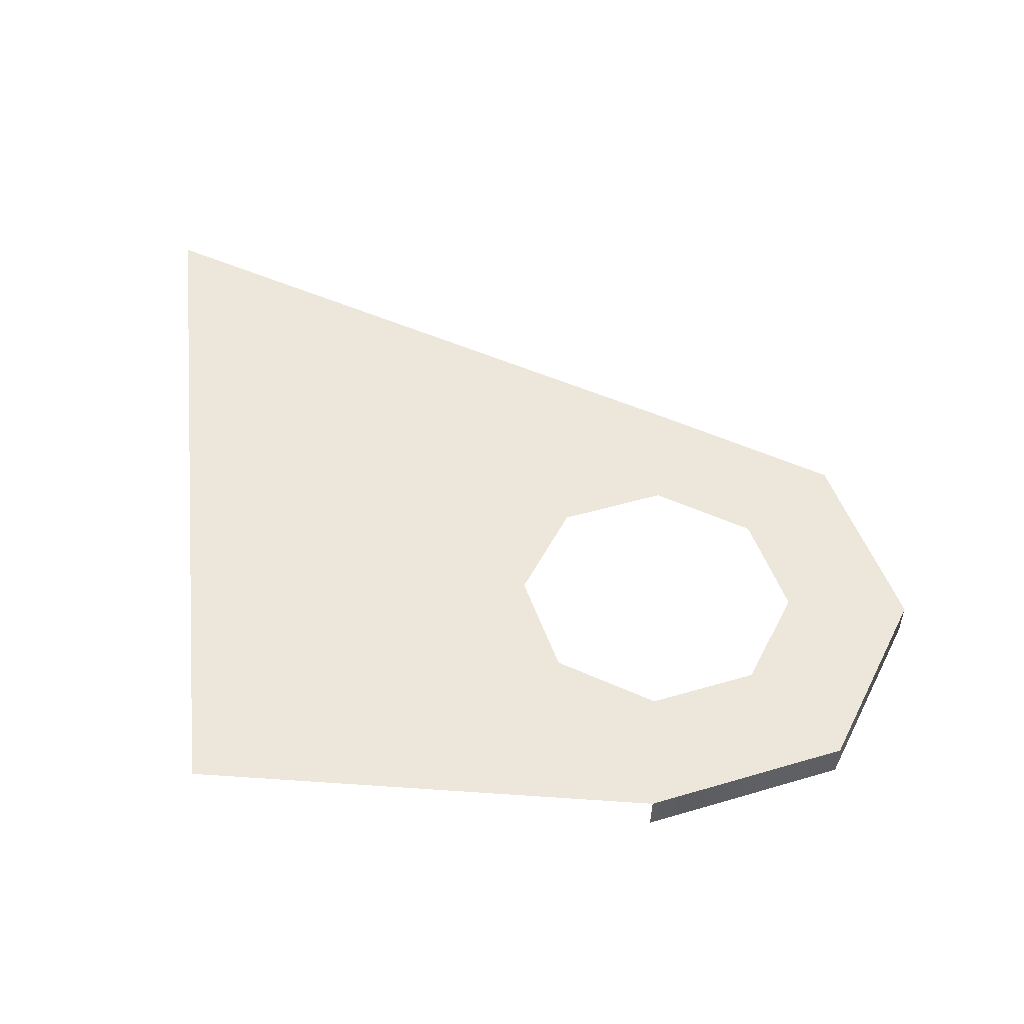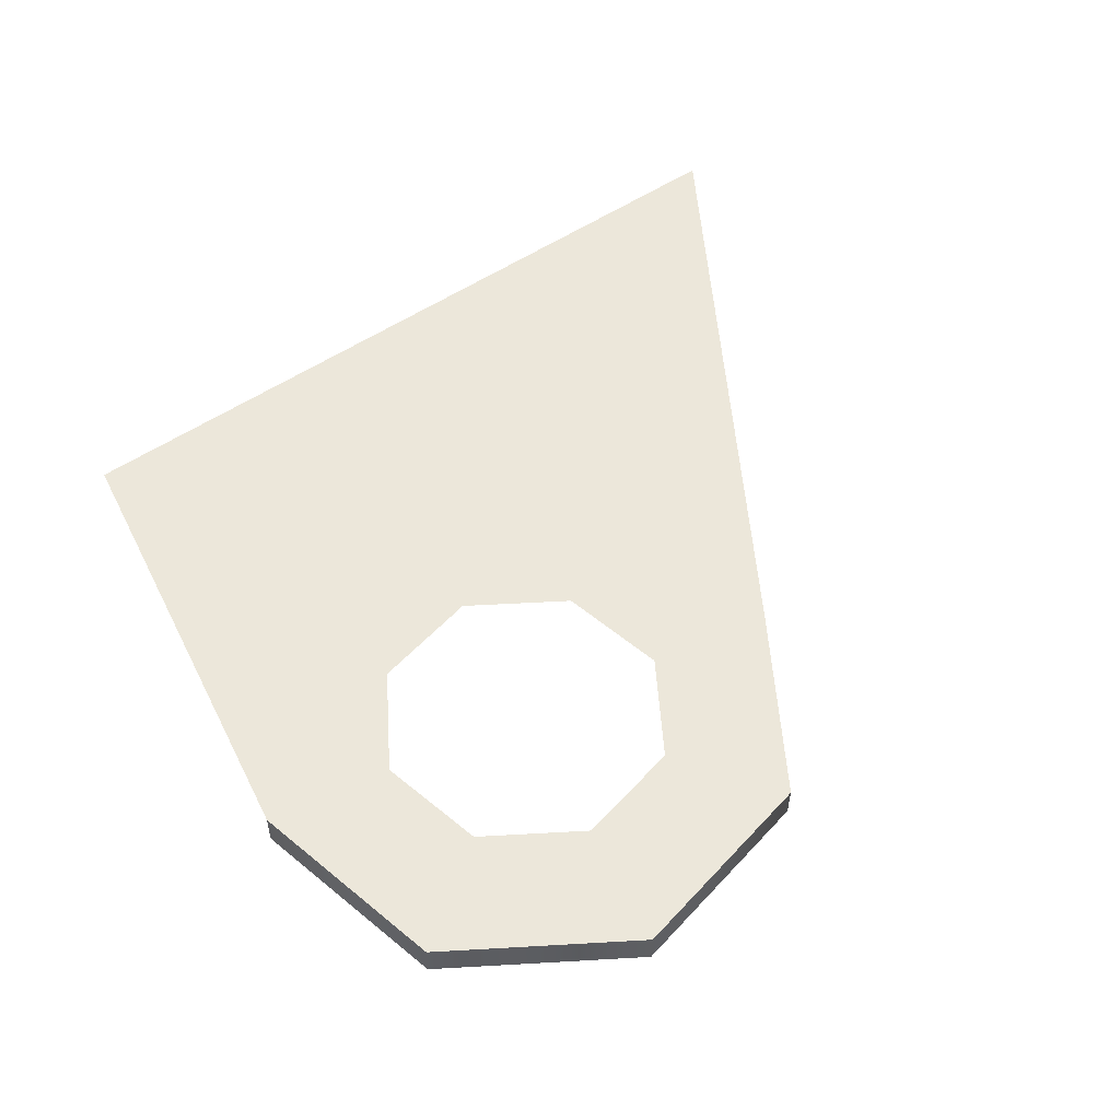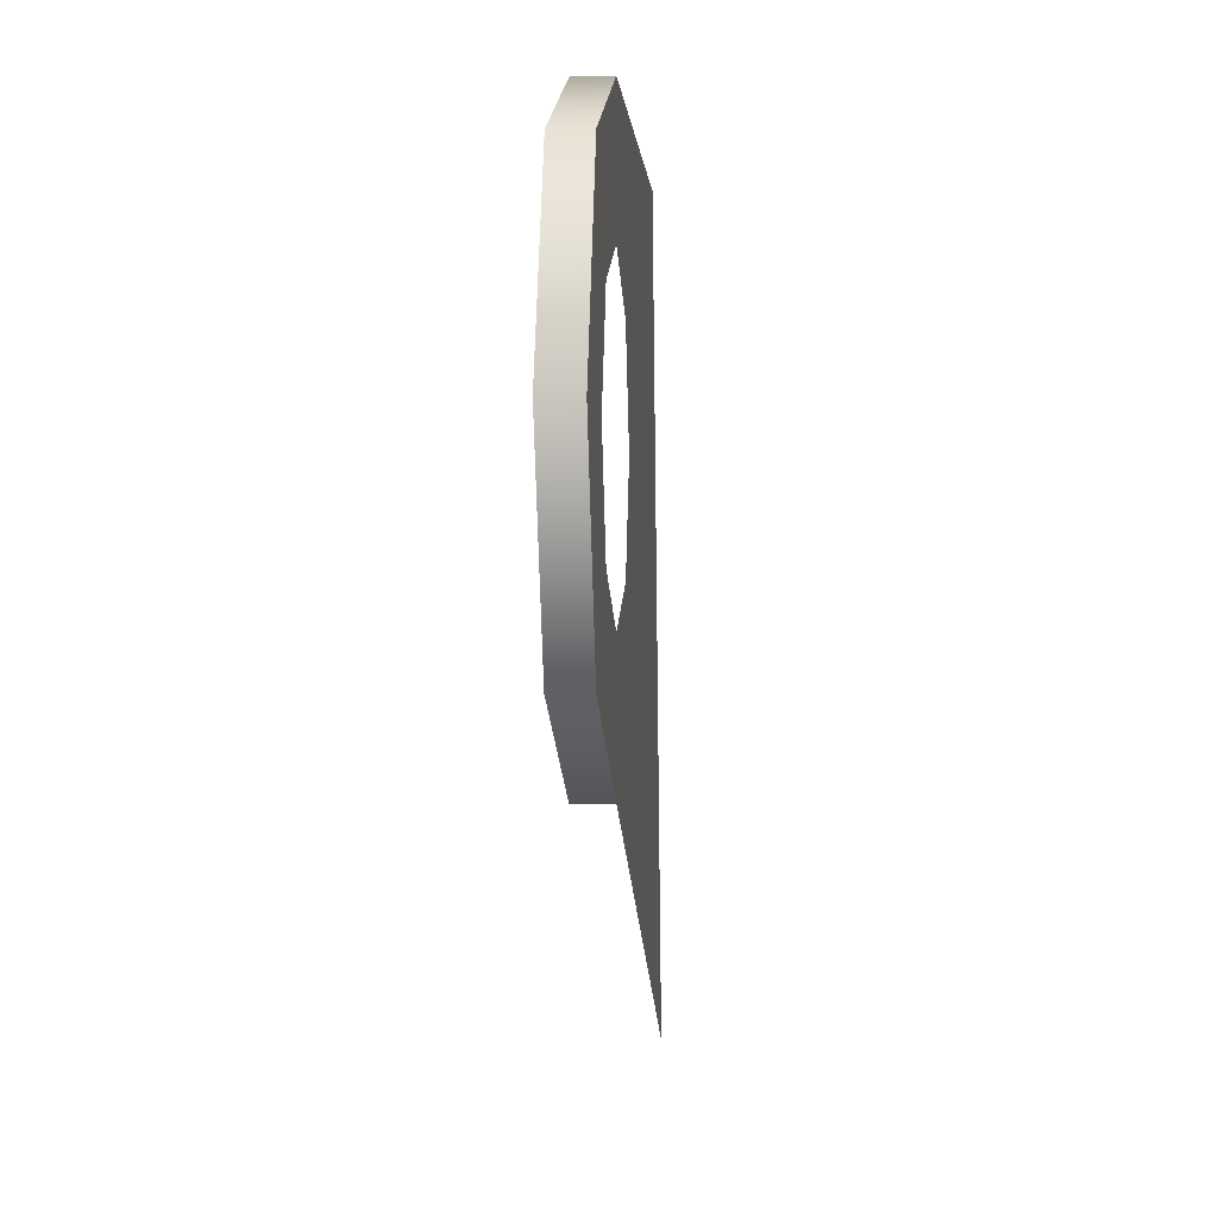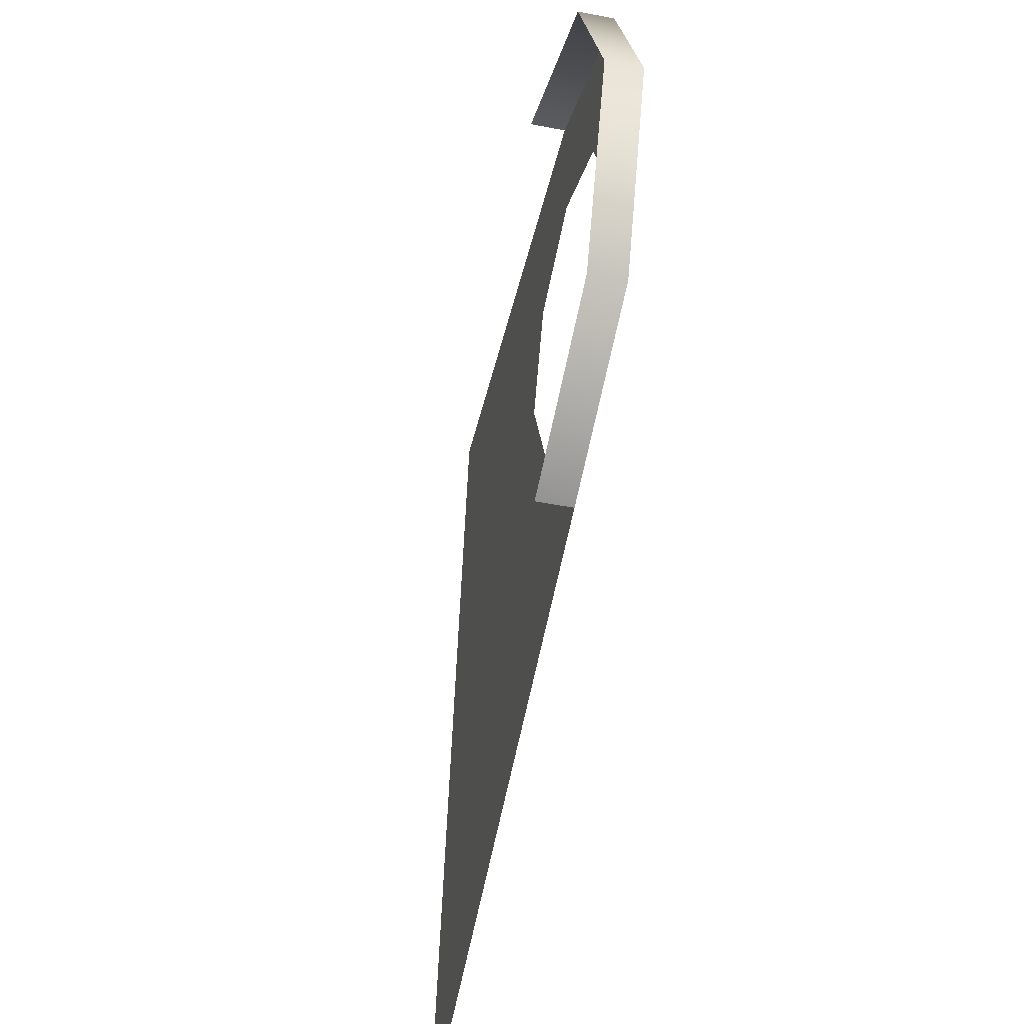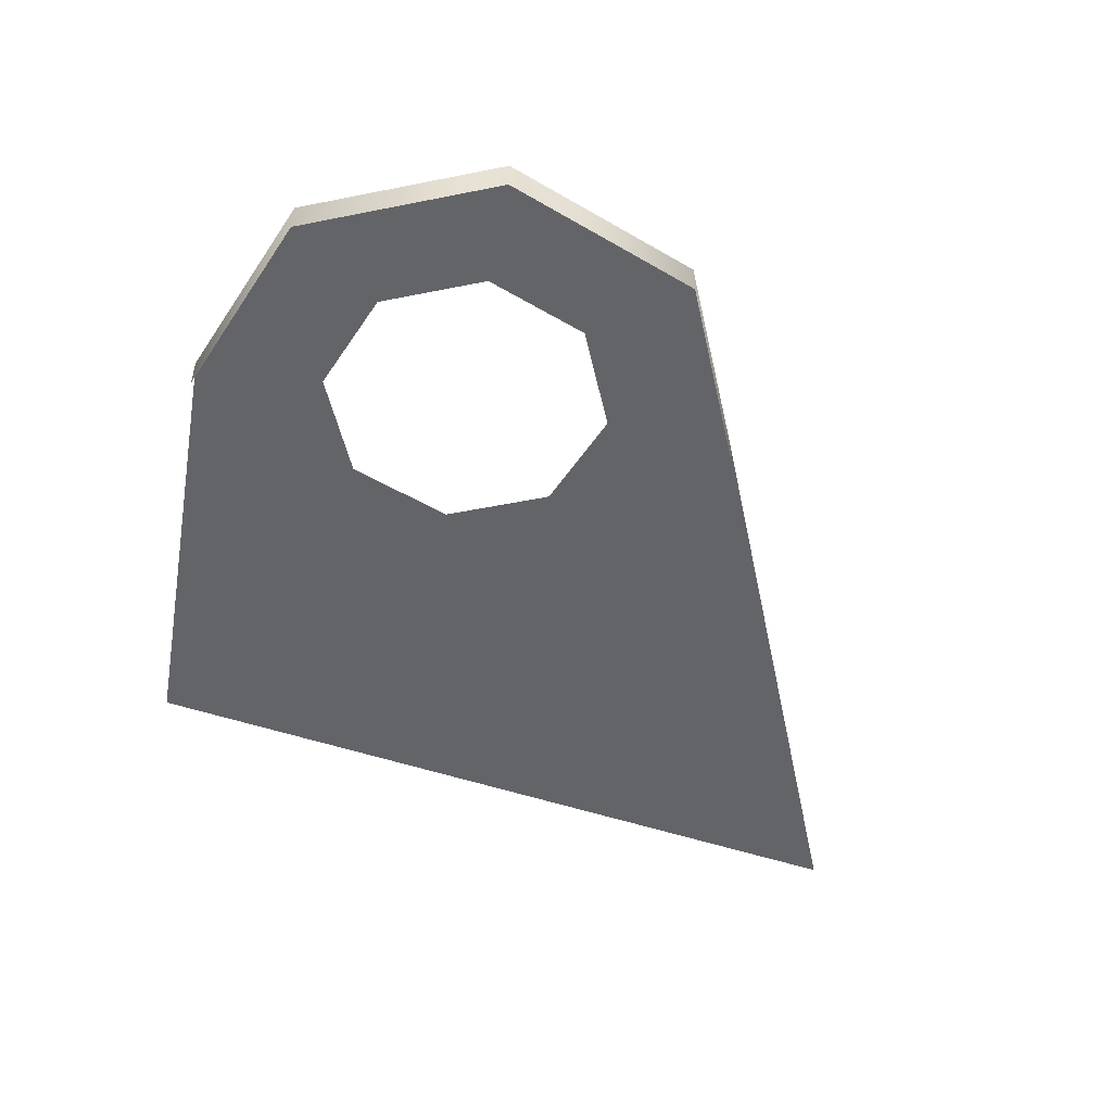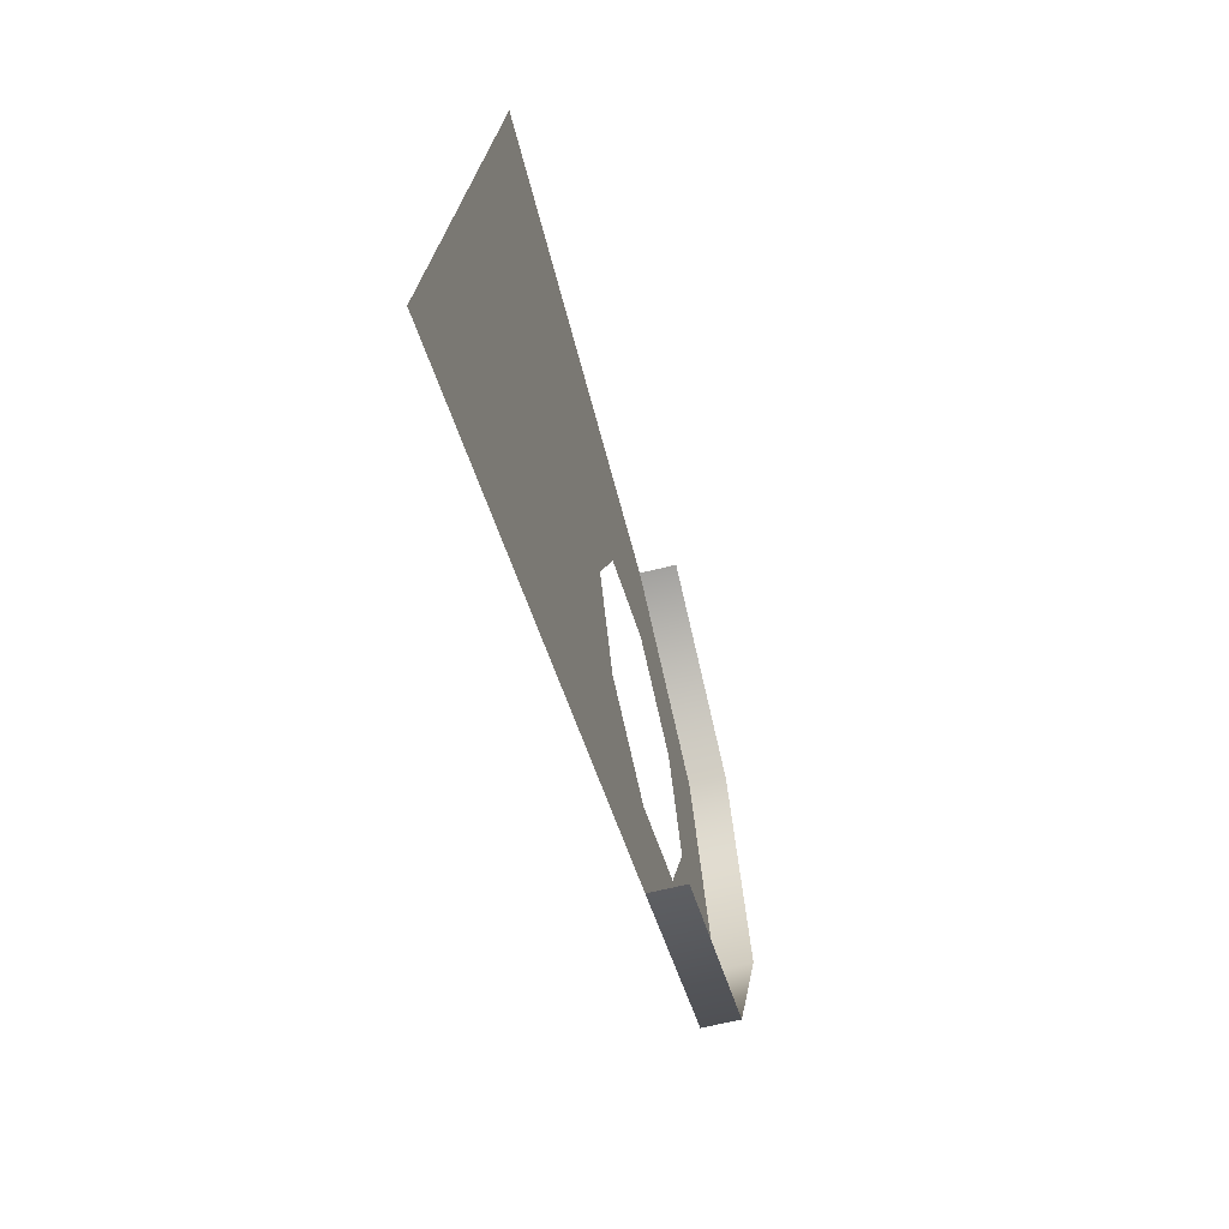
<metadata>
{"format":"obj","ext":"obj","renderer":"f3d","projection":"perspective","resolution":1024,"background":"white","views":[{"elev":48.8,"azim":-176.5,"up":"+Z"},{"elev":52.4,"azim":-116.3,"up":"+Z"},{"elev":-2.2,"azim":-87.2,"up":"+Y"},{"elev":-44.7,"azim":-104.2,"up":"+Y"},{"elev":-52.5,"azim":-100.0,"up":"+Z"},{"elev":-62.0,"azim":102.9,"up":"+Y"}]}
</metadata>
<code>
o #ID33
v -0.8121 0.4594 -0.0174
v -0.7967 0.4748 -0.01702
v -0.804 0.4925 -0.0172
v -0.779 0.4457 -0.01659
v -0.779 0.4675 -0.01659
v -0.6751 0.404 -0.01405
v -0.7614 0.4748 -0.01615
v -0.7541 0.4925 -0.01598
v -0.6988 0.5393 -0.01463
v -0.8121 0.5256 -0.0174
v -0.8258 0.4925 -0.01773
v -0.7967 0.5101 -0.01702
v -0.779 0.5393 -0.01659
v -0.779 0.5175 -0.01659
v -0.7614 0.5101 -0.01615
v -0.7541 0.4925 -0.01598
v -0.7614 0.5101 -0.01615
v -0.6988 0.5393 -0.01463
v -0.779 0.5393 -0.01659
v -0.779 0.5175 -0.01659
v -0.7967 0.5101 -0.01702
v -0.8121 0.5256 -0.0174
v -0.804 0.4925 -0.0172
v -0.8121 0.4594 -0.0174
v -0.8258 0.4925 -0.01773
v -0.6751 0.404 -0.01405
v -0.7614 0.4748 -0.01615
v -0.779 0.4675 -0.01659
v -0.779 0.4457 -0.01659
v -0.7967 0.4748 -0.01702
v -0.8121 0.5256 -0.0174
v -0.7789 0.5393 -0.02267
v -0.812 0.5256 -0.02348
v -0.779 0.5393 -0.01659
v -0.779 0.5393 -0.01659
v -0.8121 0.5256 -0.0174
v -0.7789 0.5393 -0.02267
v -0.812 0.5256 -0.02348
v -0.8257 0.4925 -0.02381
v -0.8258 0.4925 -0.01773
v -0.8257 0.4925 -0.02381
v -0.8258 0.4925 -0.01773
v -0.812 0.4594 -0.02348
v -0.8121 0.4594 -0.0174
v -0.812 0.4594 -0.02348
v -0.8121 0.4594 -0.0174
v -0.7789 0.4457 -0.02267
v -0.779 0.4457 -0.01659
v -0.779 0.4457 -0.01659
v -0.7789 0.4457 -0.02267
f 1 2 3
f 2 1 4
f 2 4 5
f 5 4 6
f 5 6 7
f 7 6 8
f 8 6 9
f 1 10 11
f 10 1 3
f 10 3 12
f 10 12 13
f 13 12 14
f 13 14 15
f 13 15 9
f 9 15 8
f 16 17 18
f 18 17 19
f 17 20 19
f 20 21 19
f 19 21 22
f 21 23 22
f 23 24 22
f 25 22 24
f 18 26 16
f 16 26 27
f 27 26 28
f 26 29 28
f 28 29 30
f 29 24 30
f 23 30 24
f 31 32 33
f 32 31 34
f 35 36 37
f 38 37 36
f 31 39 40
f 39 31 33
f 38 36 41
f 42 41 36
f 40 43 44
f 43 40 39
f 41 42 45
f 46 45 42
f 47 44 43
f 44 47 48
f 49 50 46
f 45 46 50

</code>
